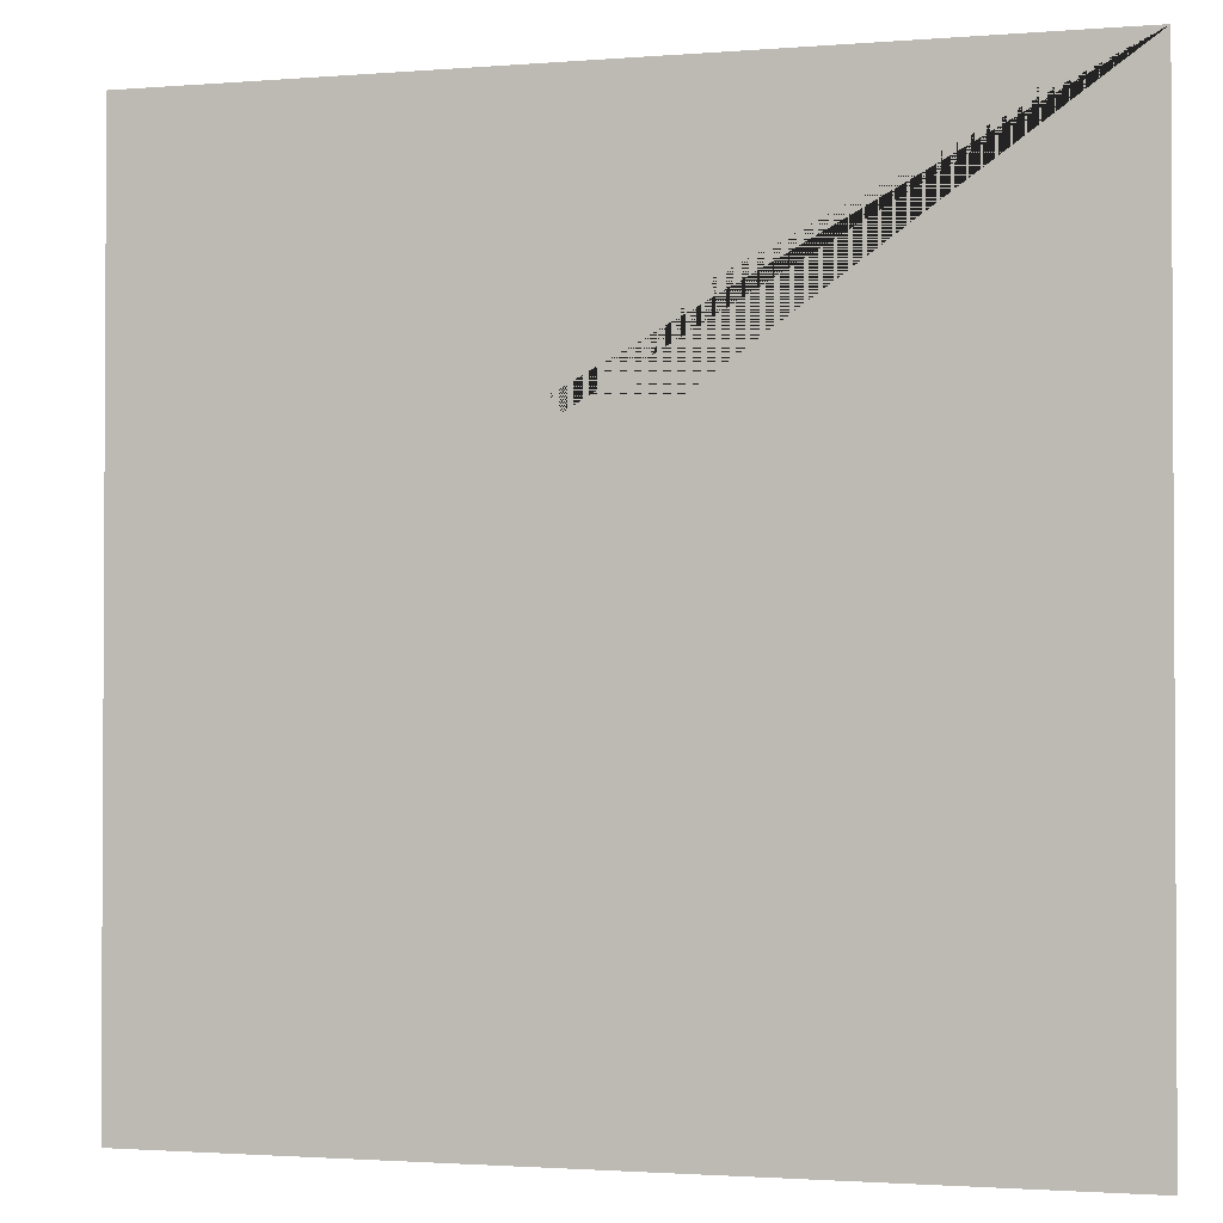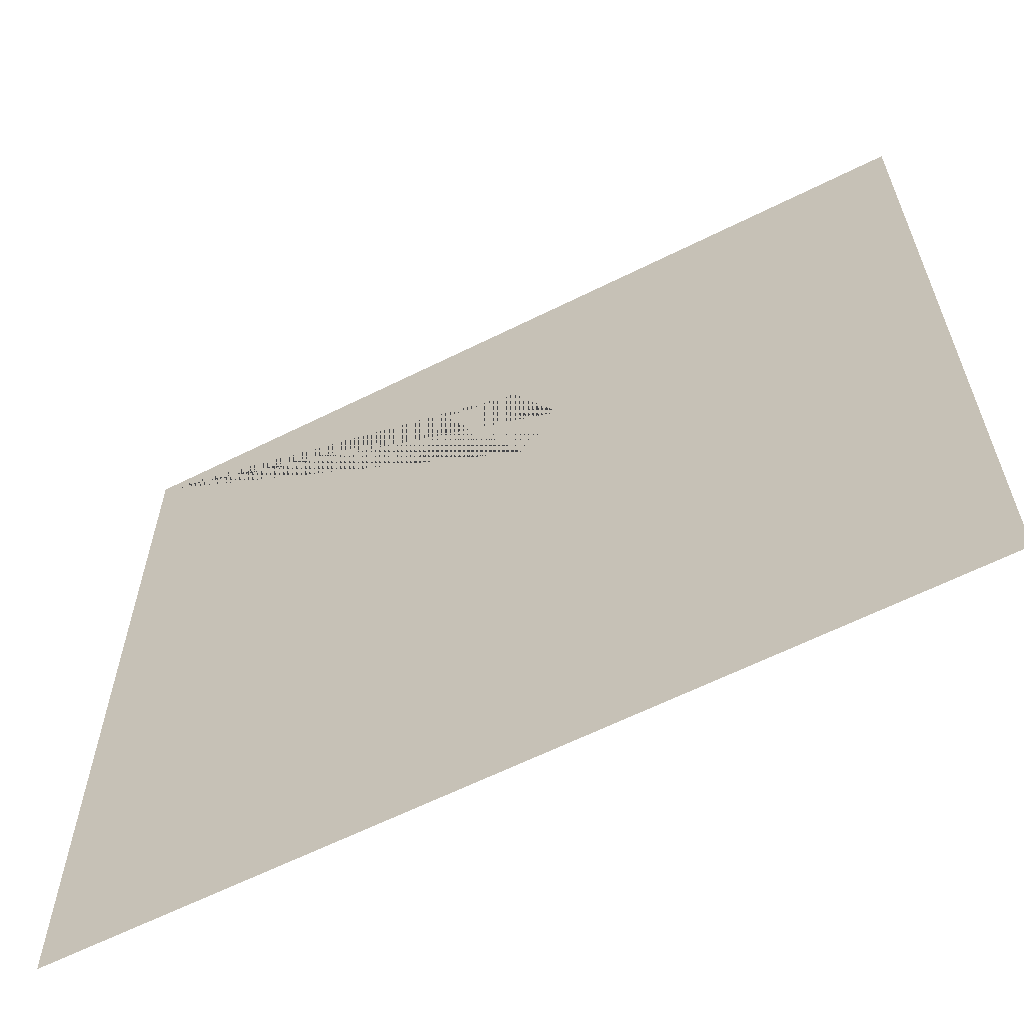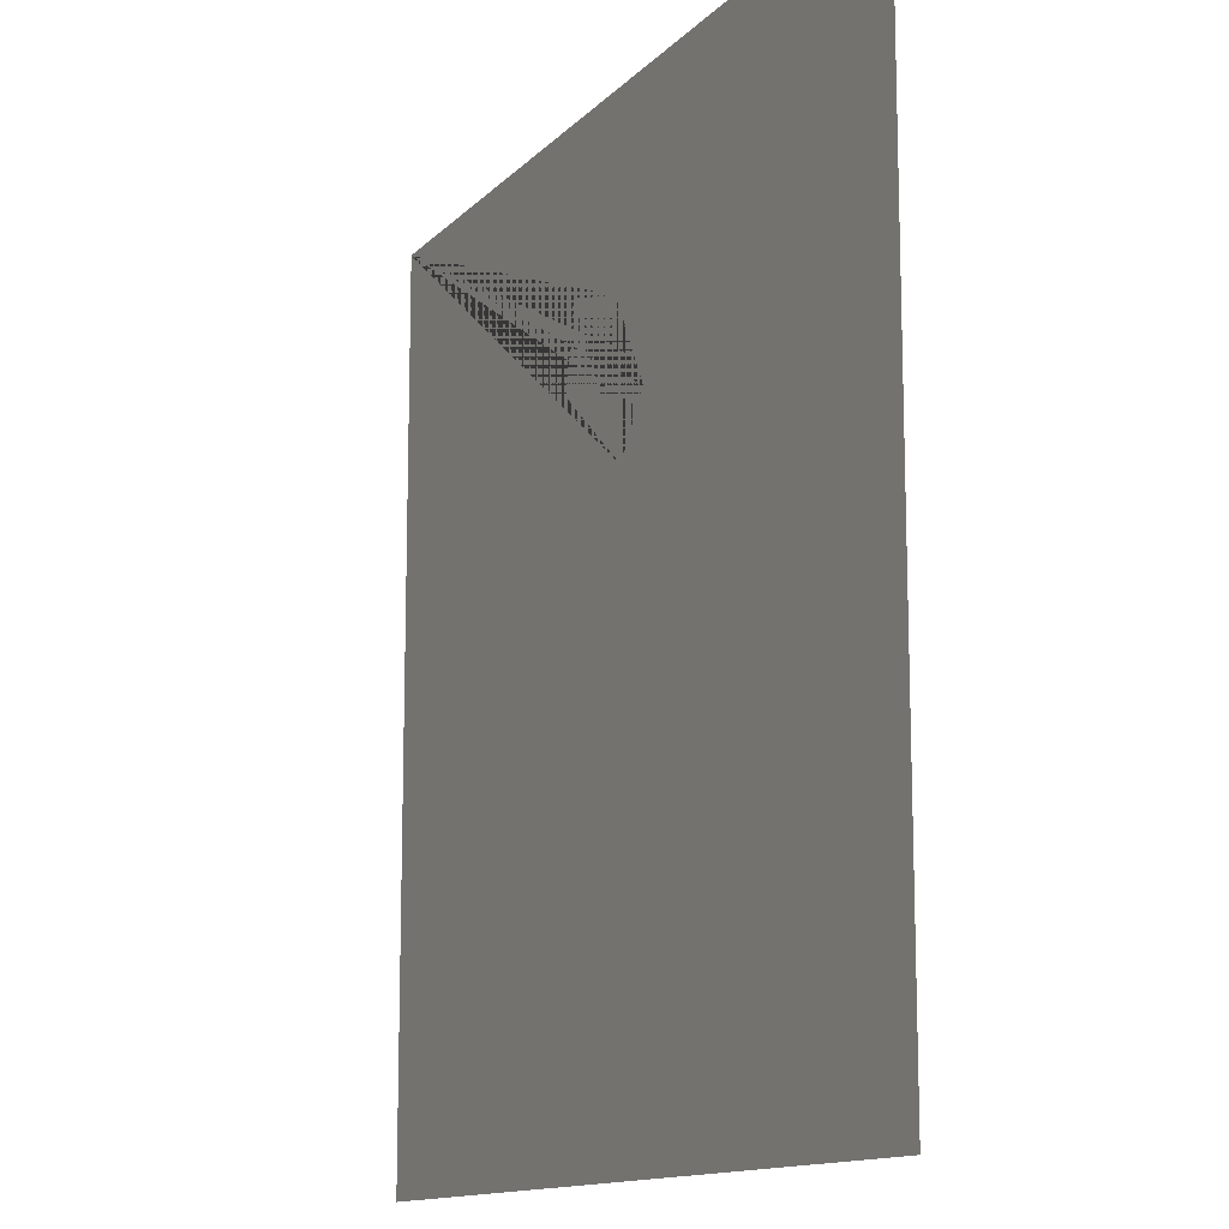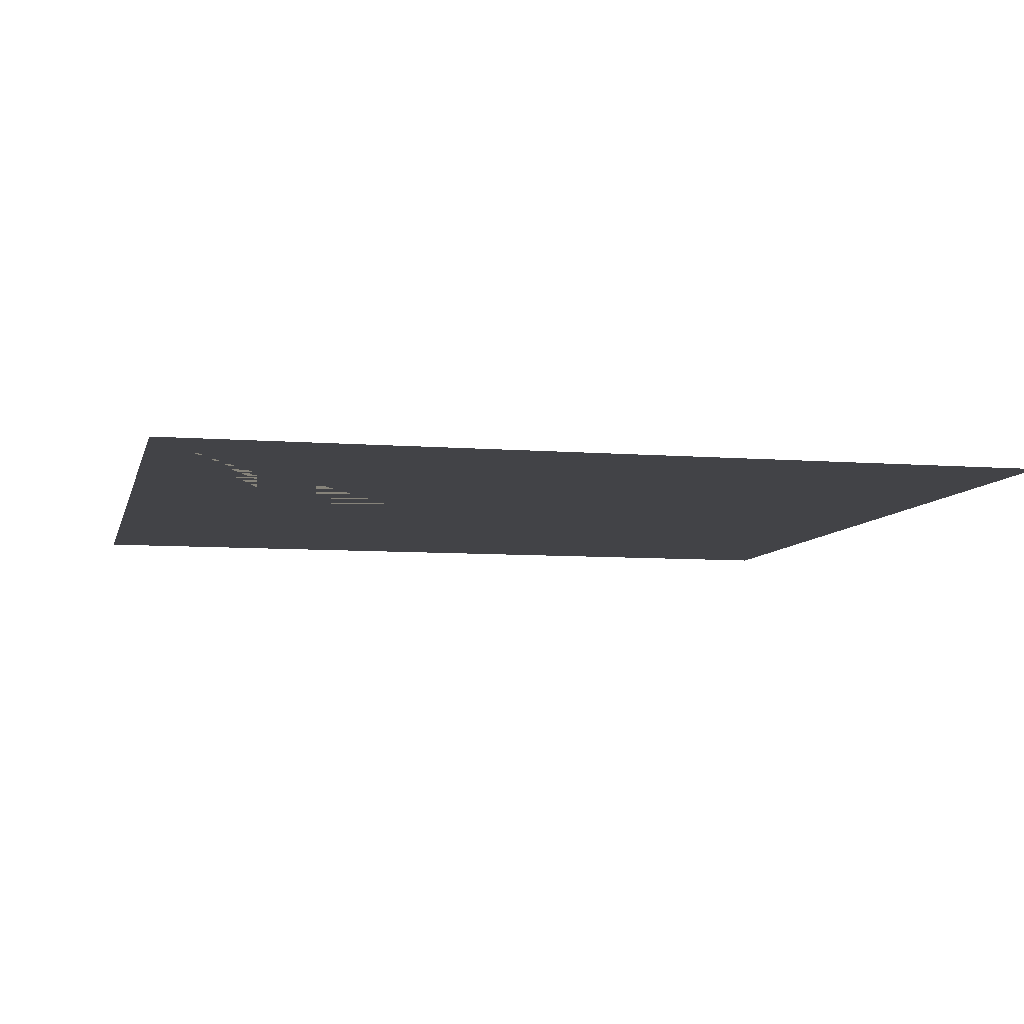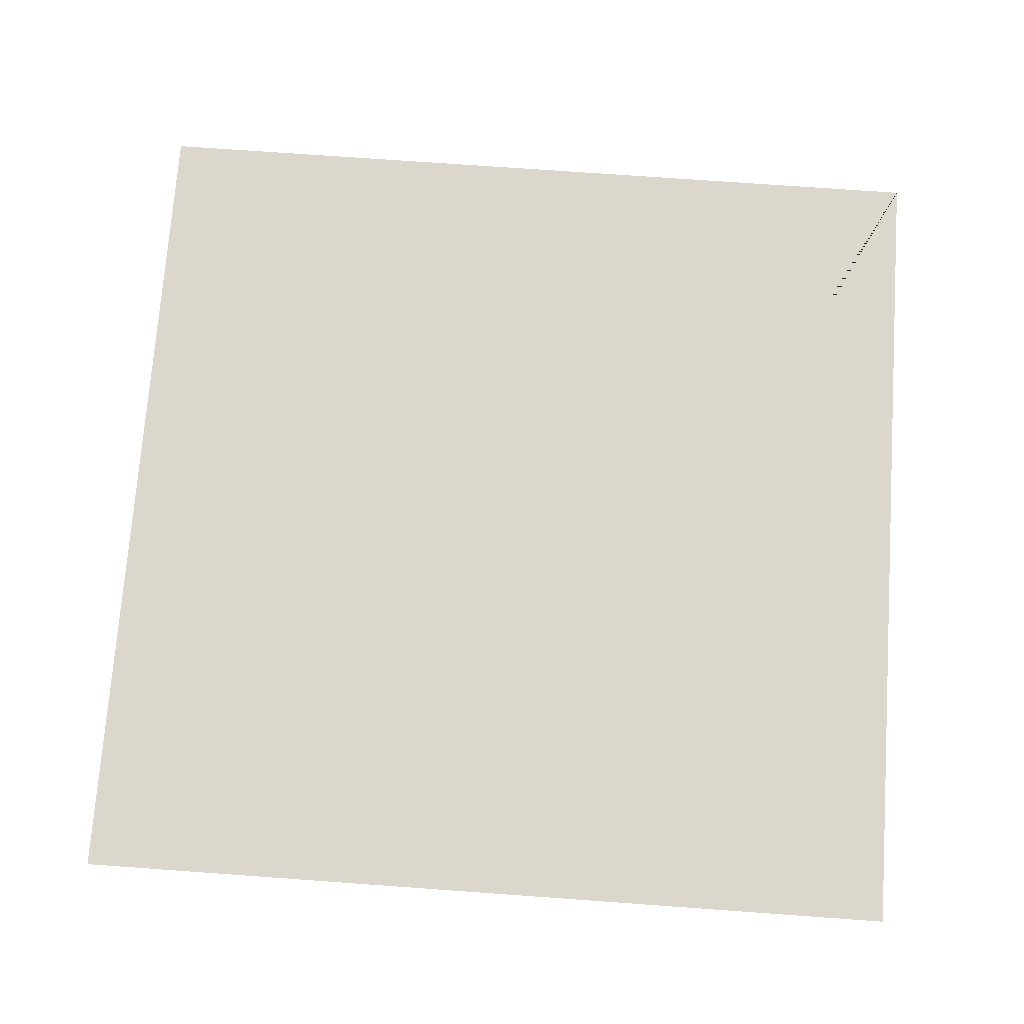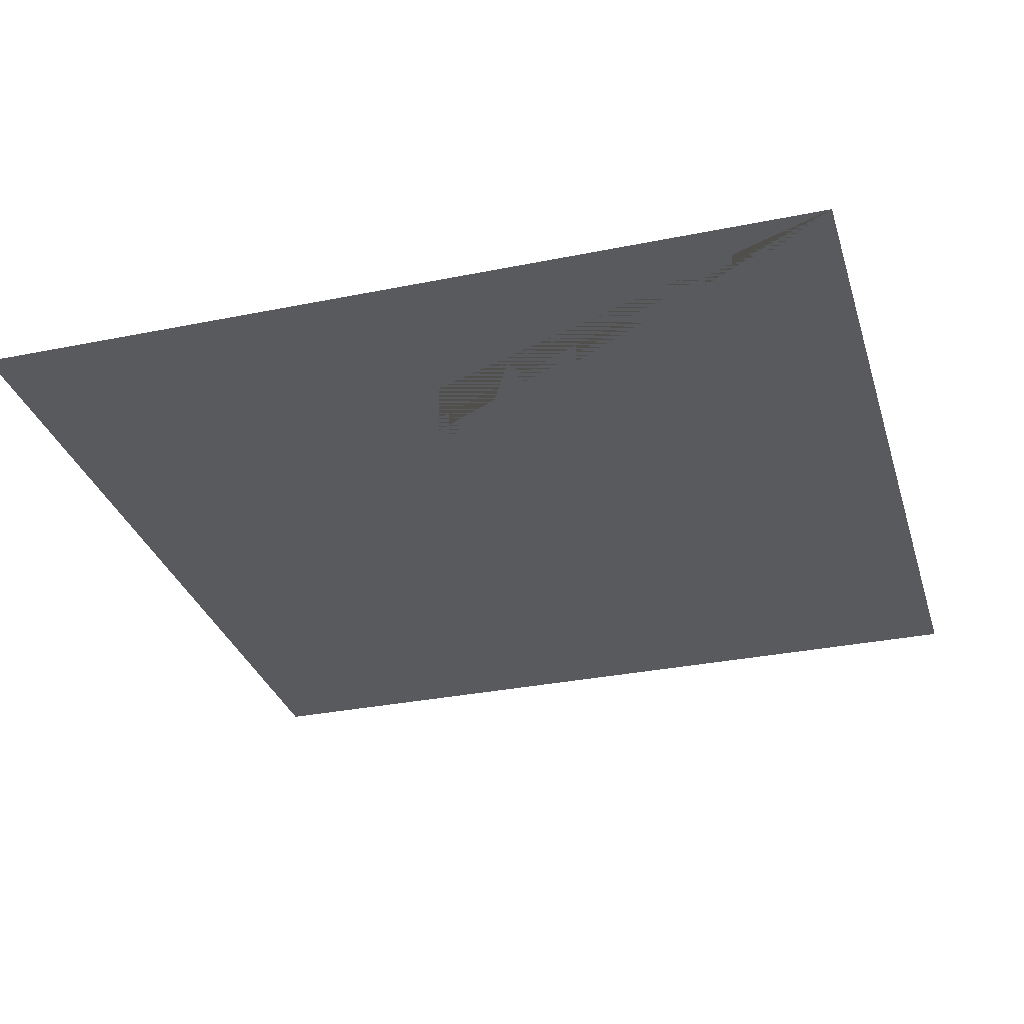
<metadata>
{"format":"obj","ext":"obj","renderer":"f3d","projection":"perspective","resolution":1024,"background":"white","views":[{"elev":-1.8,"azim":16.3,"up":"+Z"},{"elev":-62.7,"azim":-153.2,"up":"+Z"},{"elev":-13.0,"azim":-115.9,"up":"+Z"},{"elev":-7.5,"azim":77.1,"up":"+Y"},{"elev":73.2,"azim":-85.9,"up":"+Y"},{"elev":-31.5,"azim":16.1,"up":"+Y"}]}
</metadata>
<code>
v 0 0 0
v 5 0 2e-06
v 0 0 5
v 5 0 5
v 0 0 2.5
v 2.5 0 2e-06
v 1.711 0 3.077
v 2.845 0 1.486
v 2.438 0 3.18
v 3.023 0 3.66
v 2.94 0 4.122
v 2.485 0 3.997
v 2.206 0 3.486
f 5 7 8 6 1
f 2 6 8 7 9 10 11 4
f 4 11 12 13 9 7 5 3
f 9 13 12 11 10

</code>
